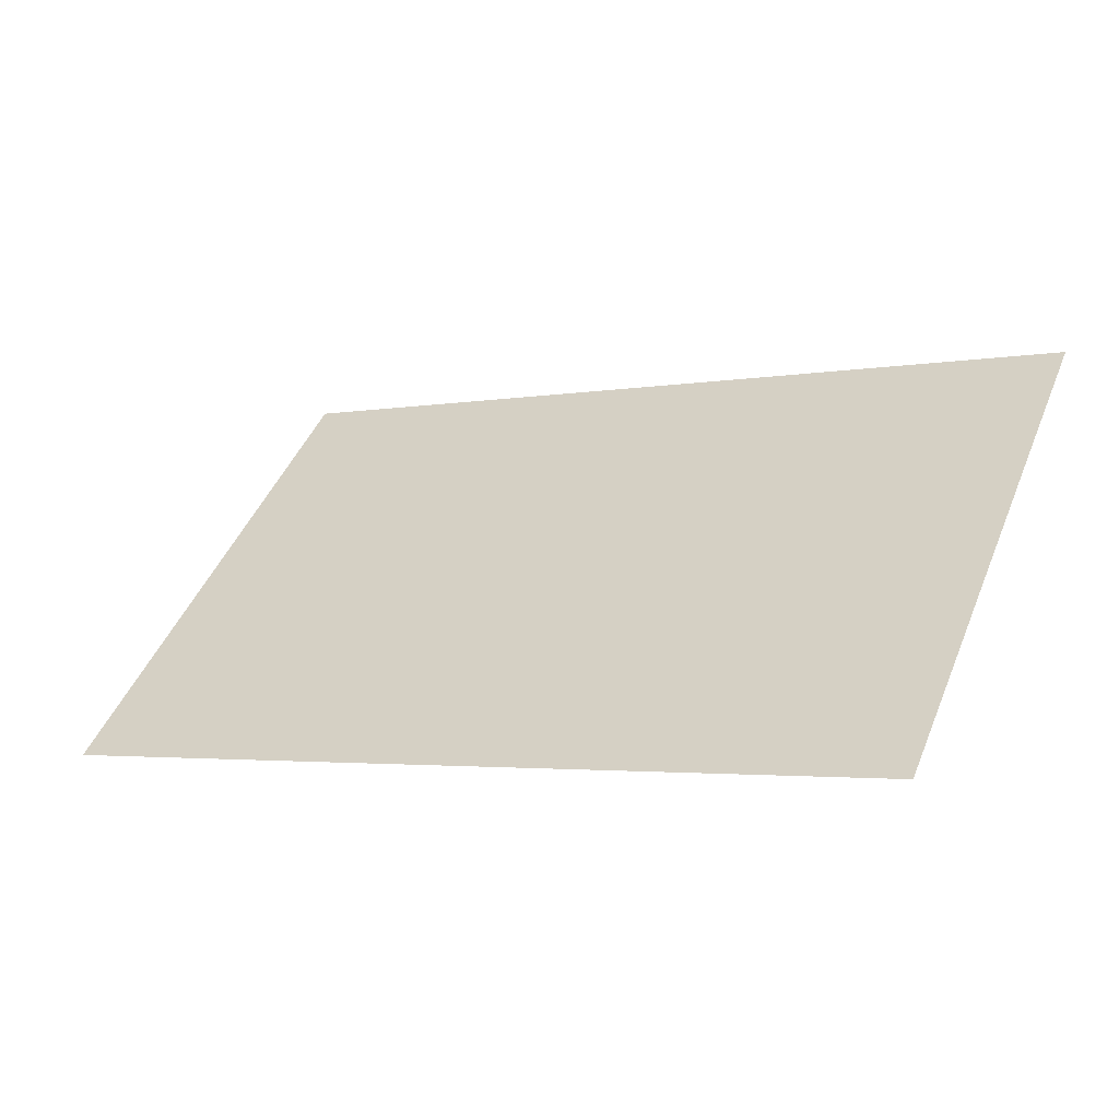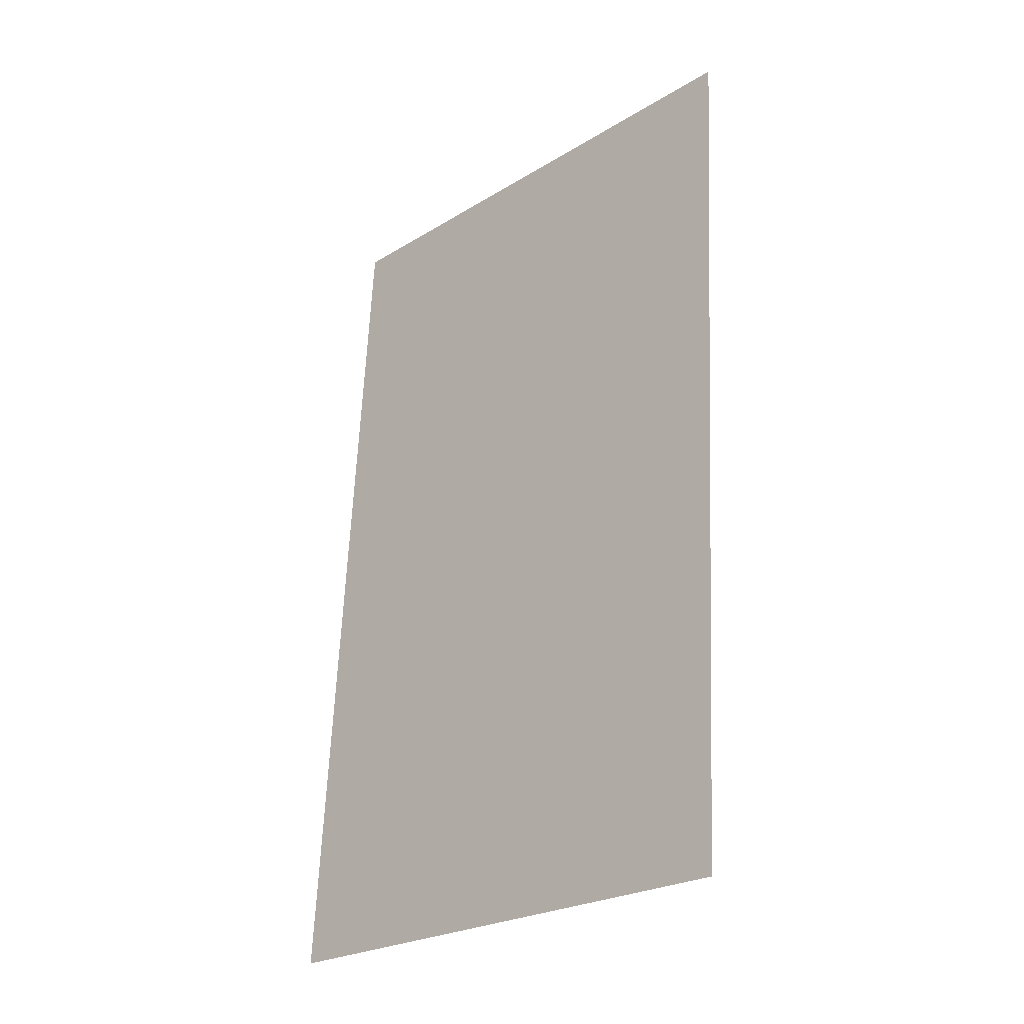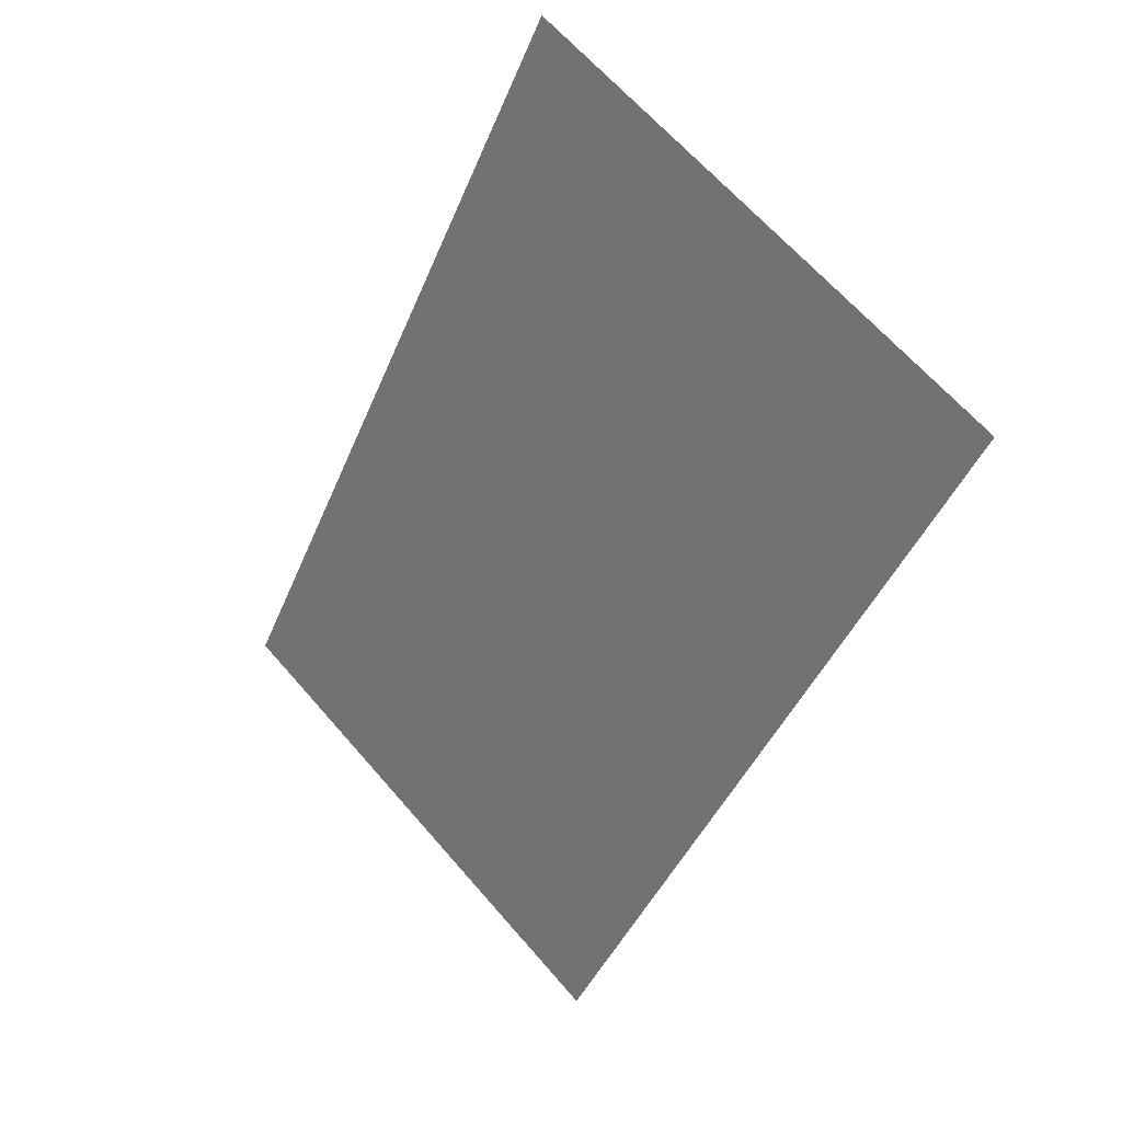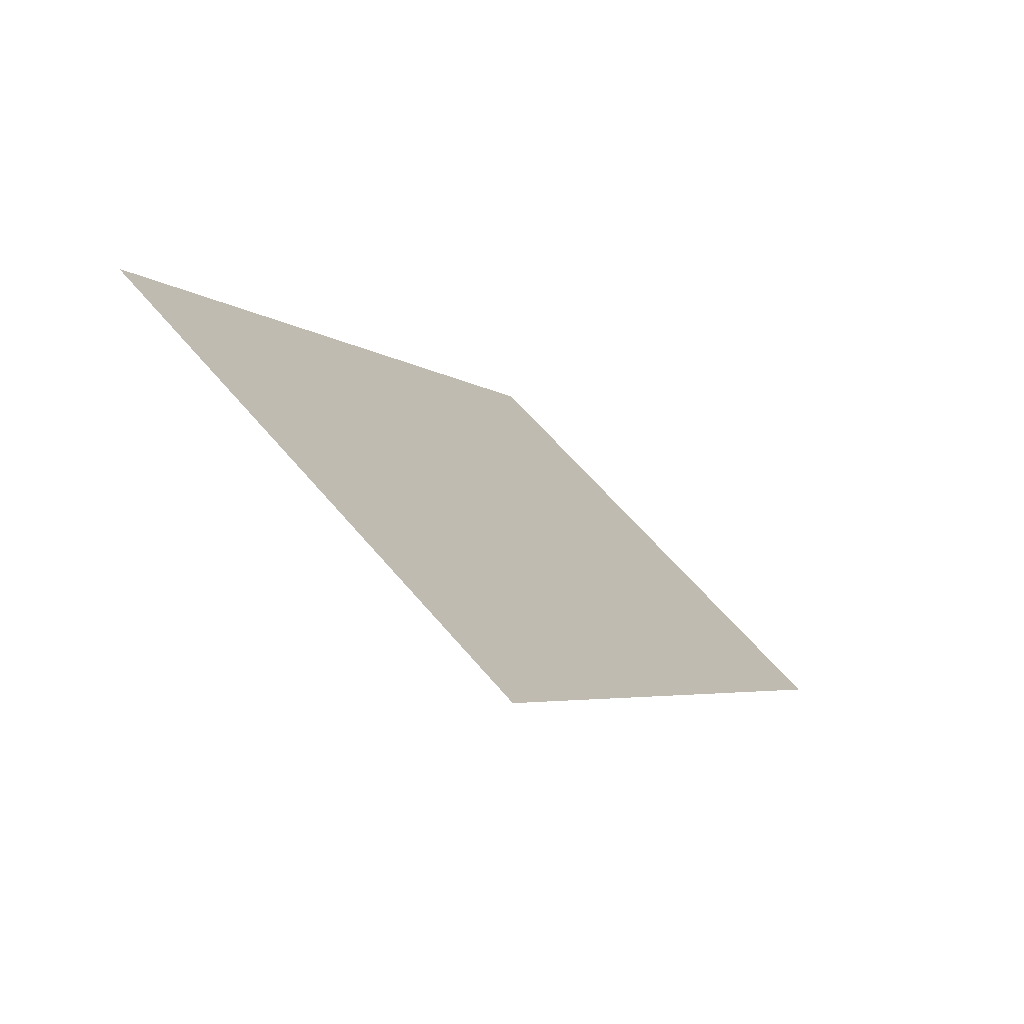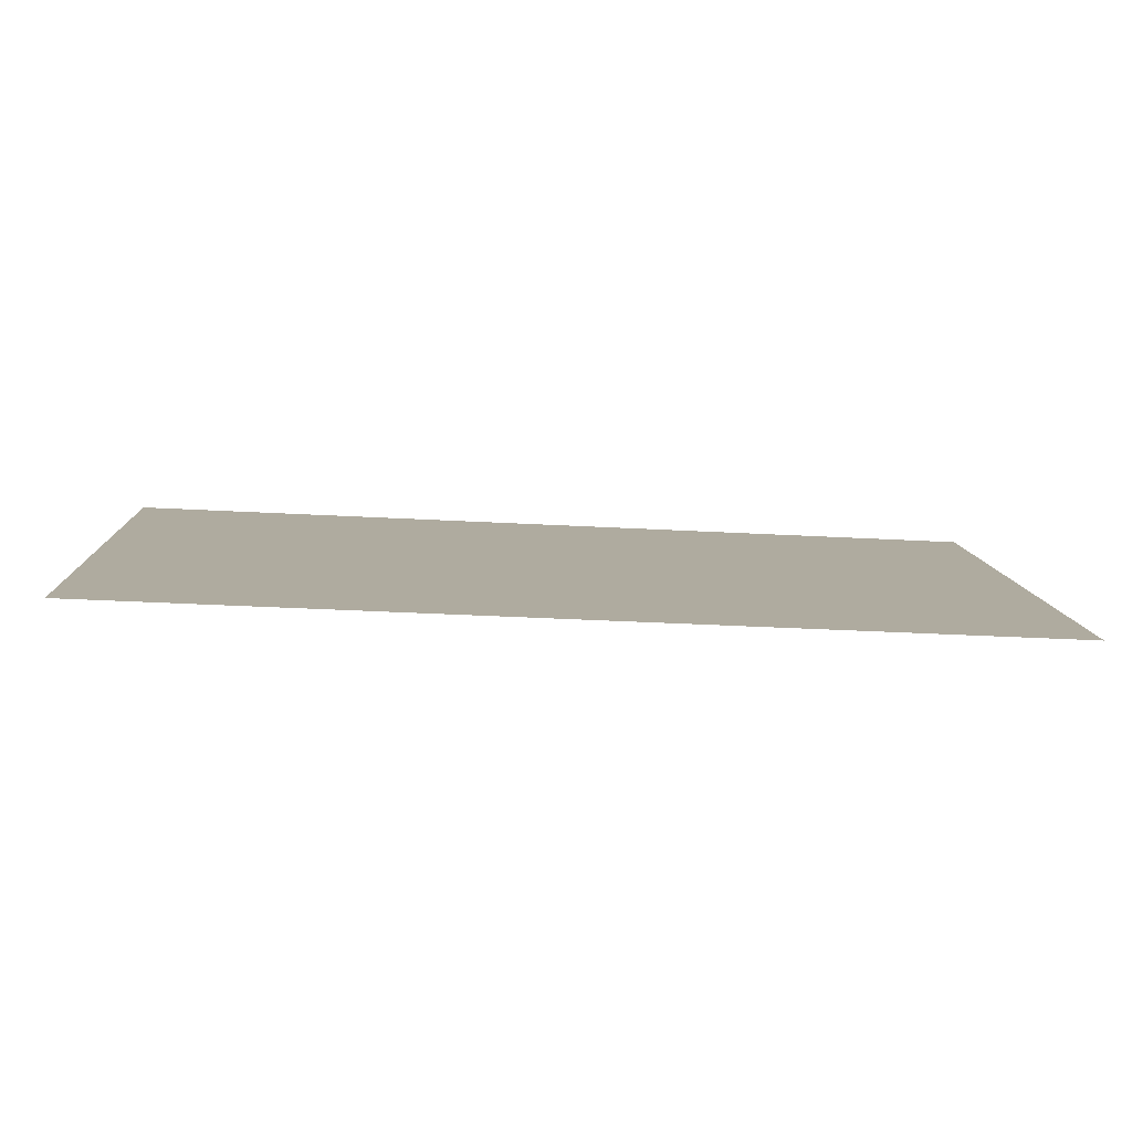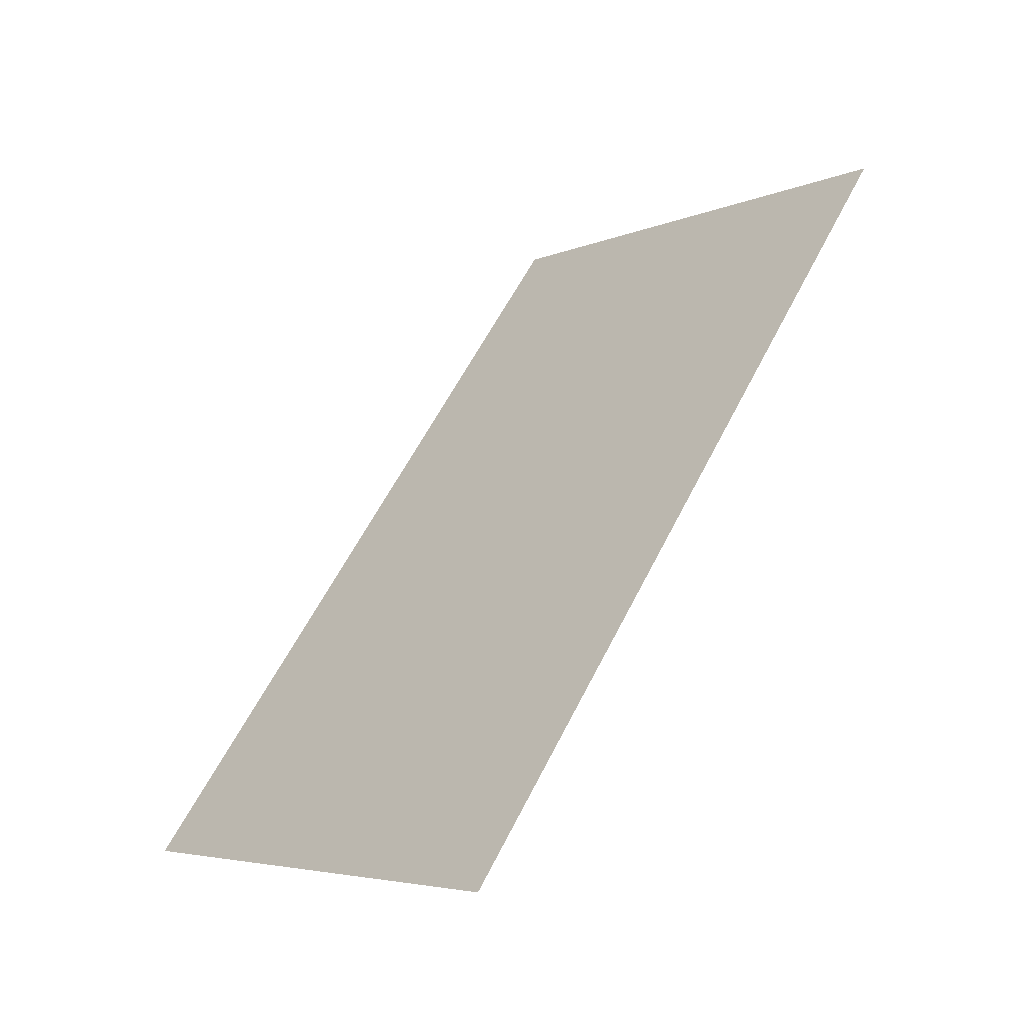
<metadata>
{"format":"obj","ext":"obj","renderer":"f3d","projection":"perspective","resolution":1024,"background":"white","views":[{"elev":-3.1,"azim":31.9,"up":"+Z"},{"elev":63.1,"azim":92.5,"up":"+Z"},{"elev":-43.8,"azim":-111.5,"up":"+Z"},{"elev":-4.6,"azim":113.4,"up":"+Y"},{"elev":-35.6,"azim":-4.1,"up":"+Z"},{"elev":60.2,"azim":-63.1,"up":"+Y"}]}
</metadata>
<code>
v 0 45.28 7.75e-07
v 12.7 45.28 7.75e-07
v 12.7 50.8 5.515
v 0 50.8 5.515
f 2 1 4
f 2 4 3

</code>
